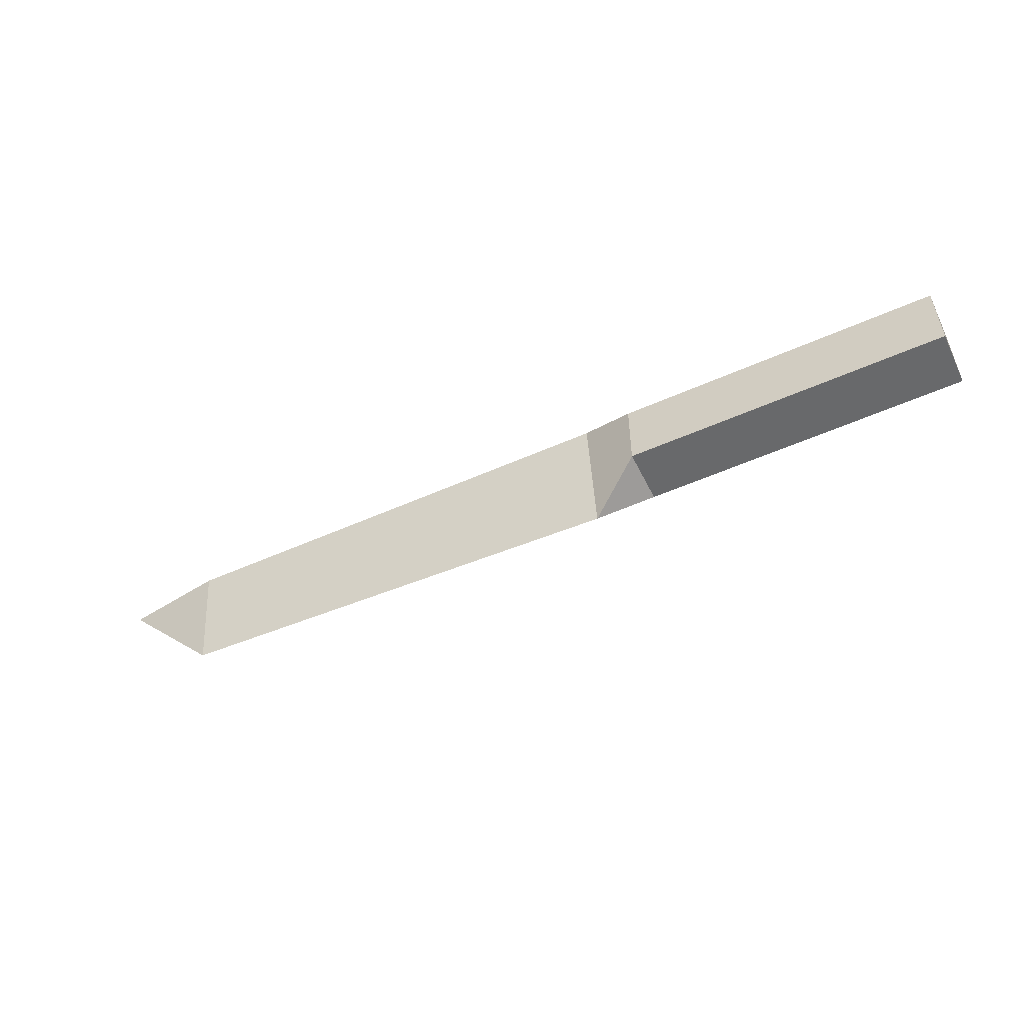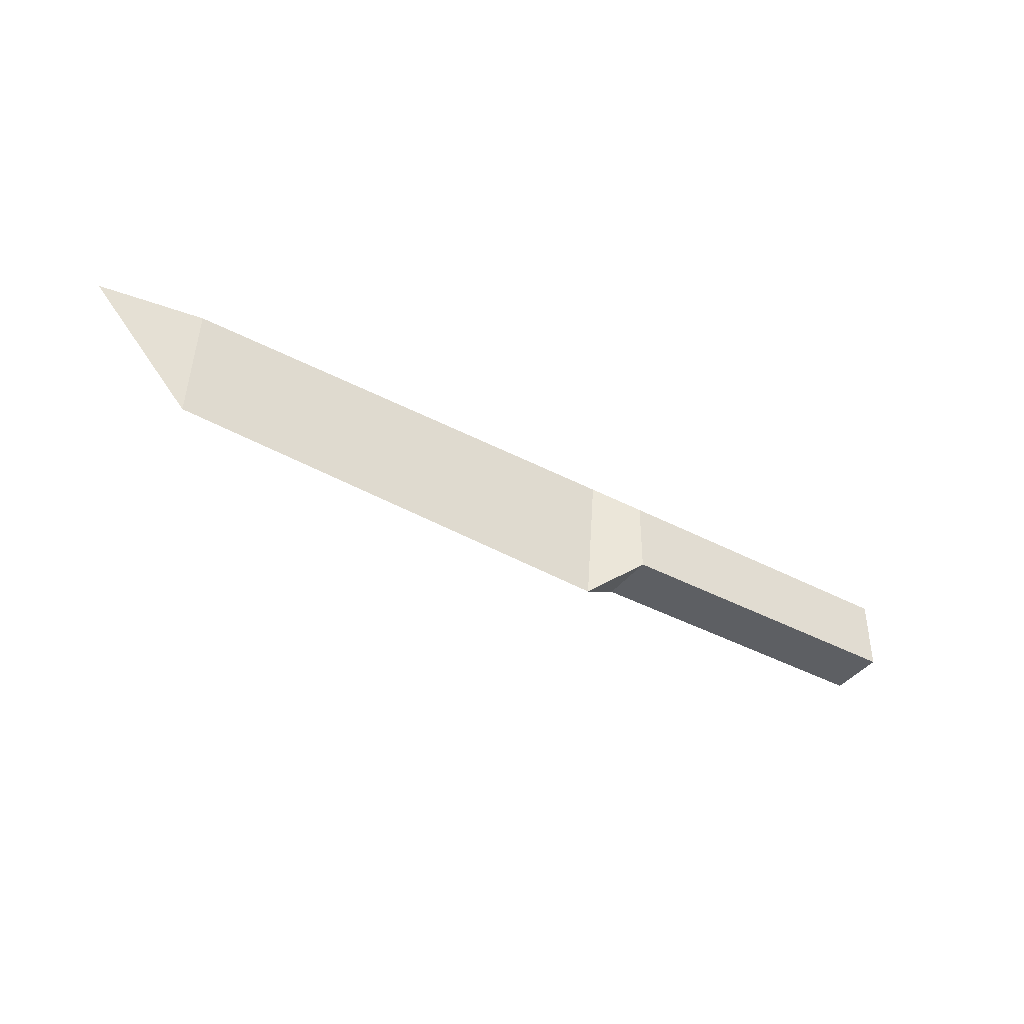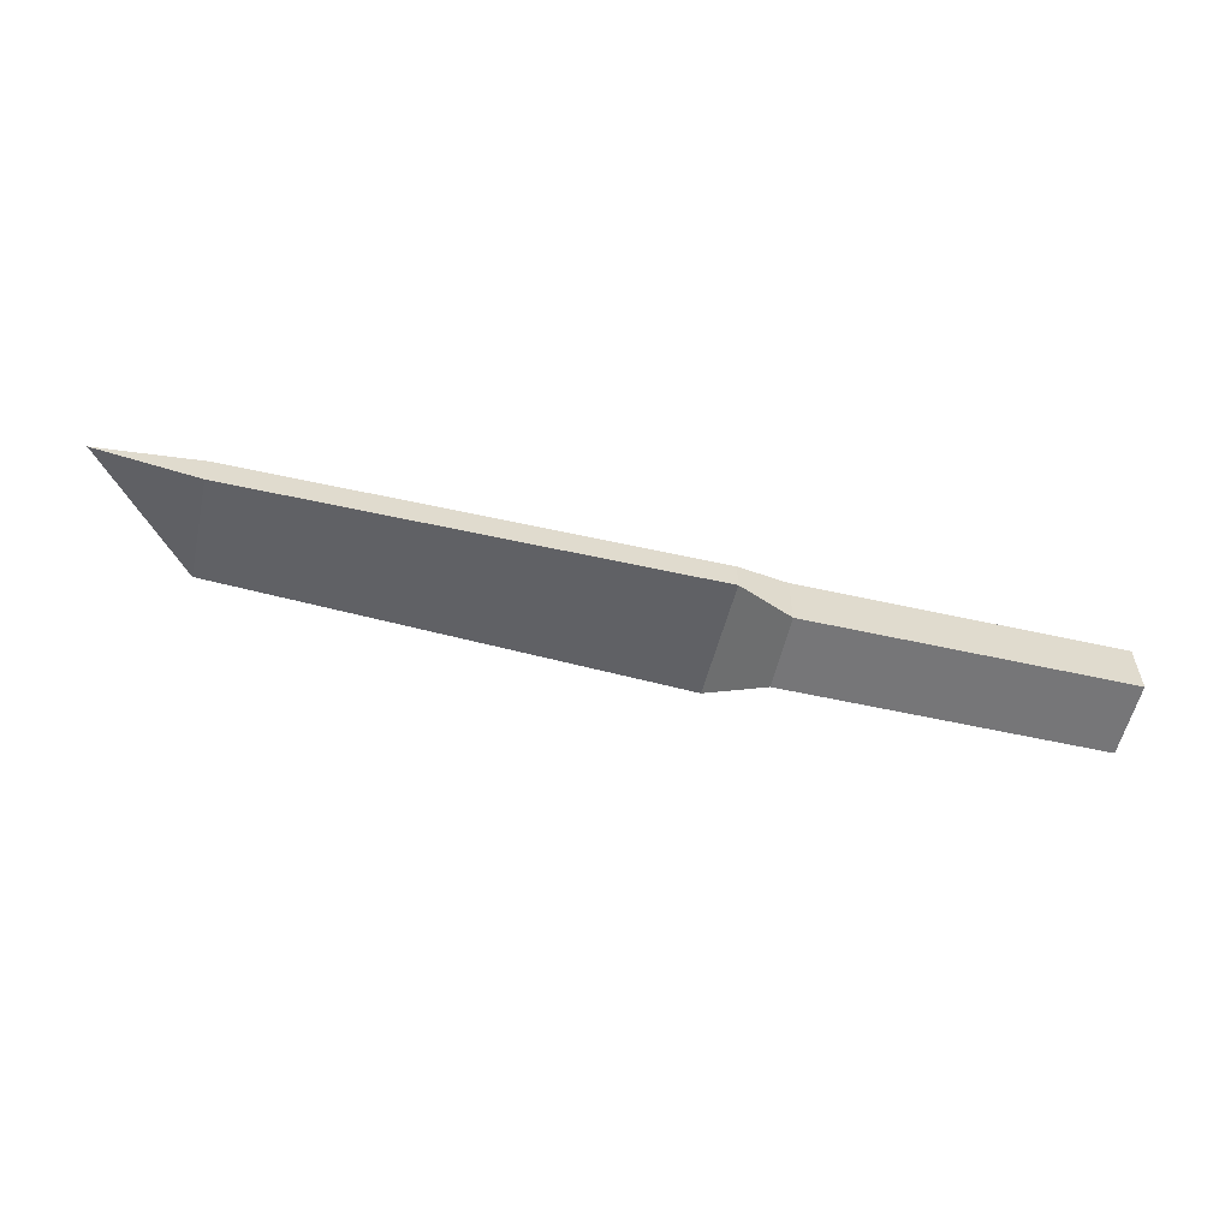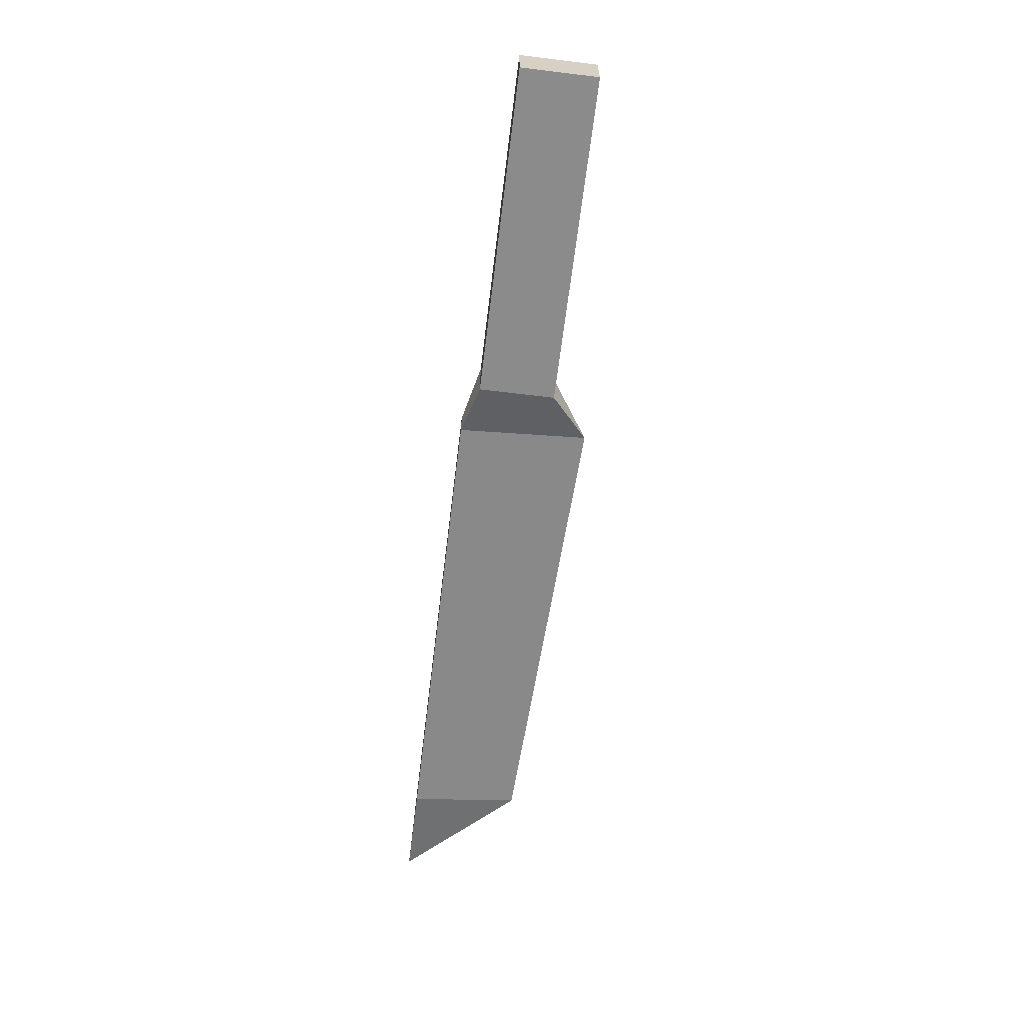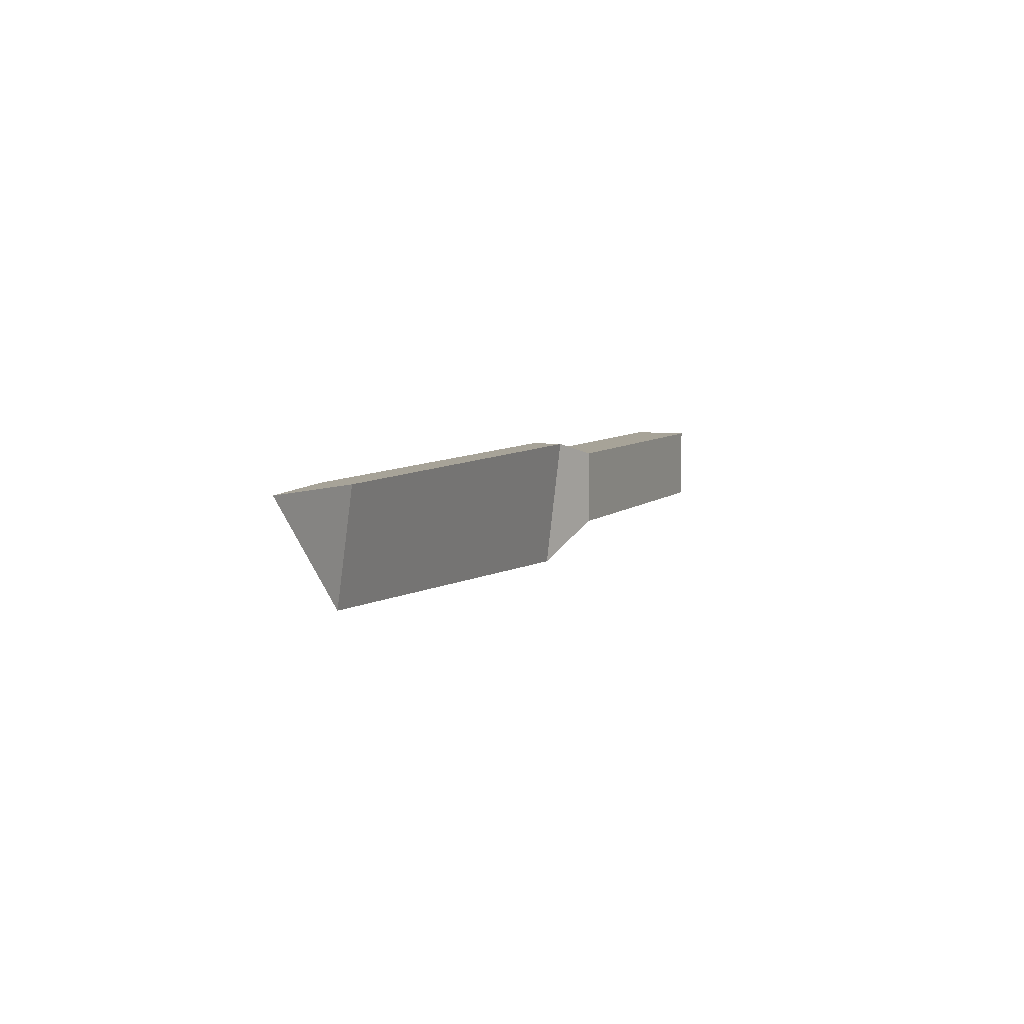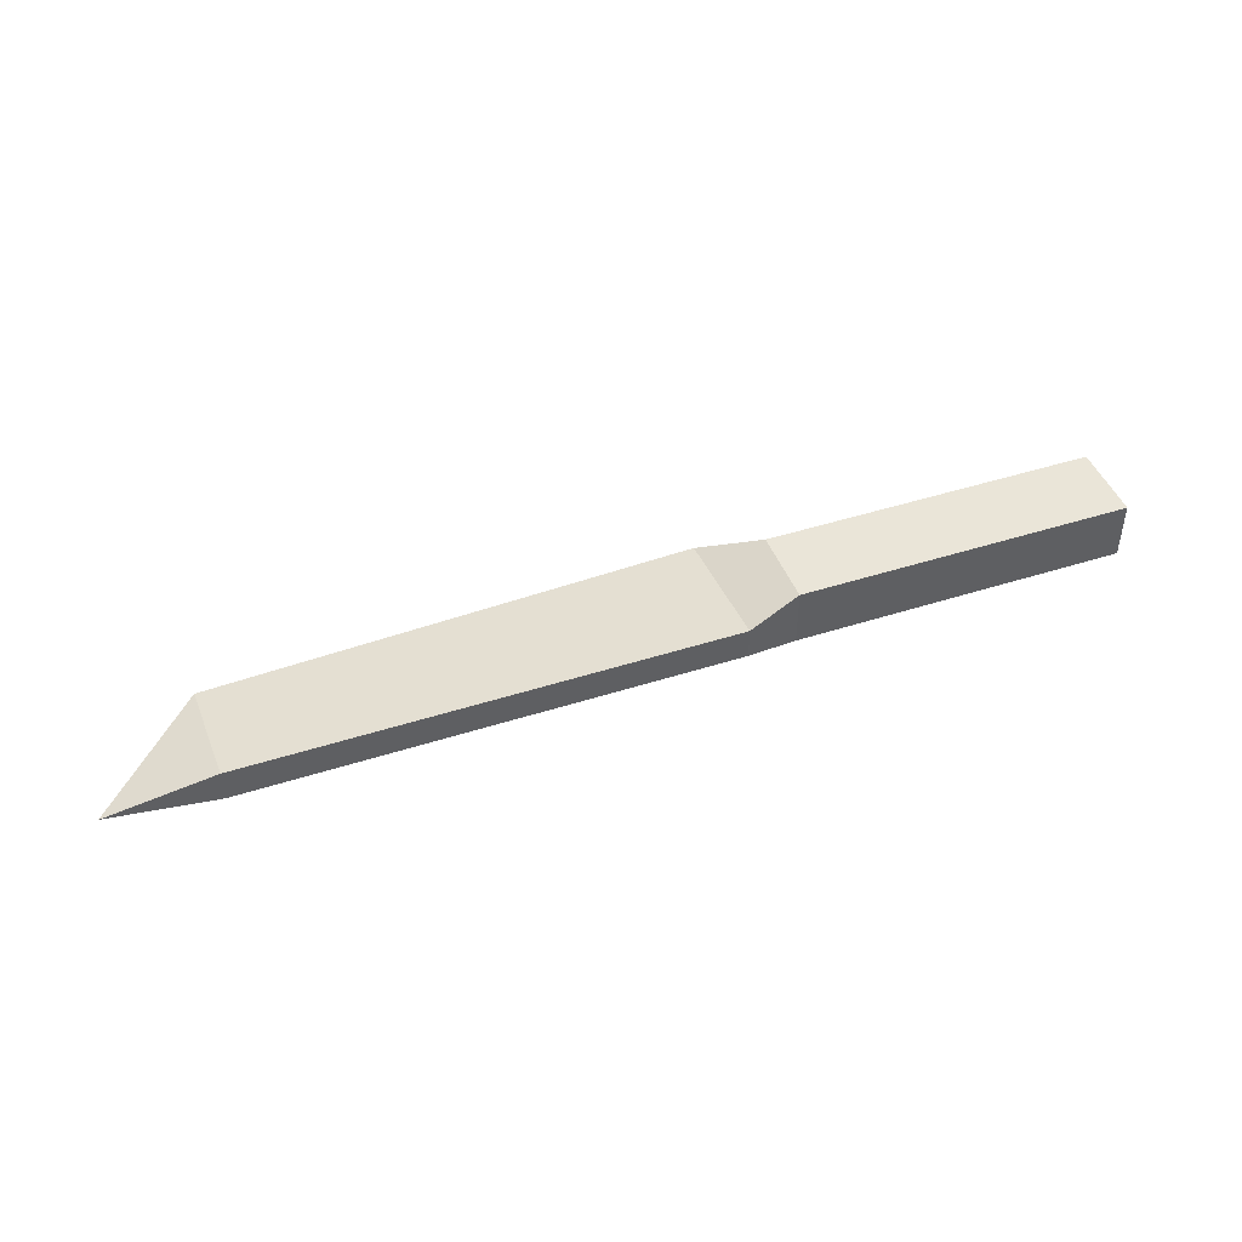
<metadata>
{"format":"obj","ext":"obj","renderer":"f3d","projection":"perspective","resolution":1024,"background":"white","views":[{"elev":-52.6,"azim":-154.3,"up":"+Y"},{"elev":-40.2,"azim":146.8,"up":"+Y"},{"elev":-56.9,"azim":166.9,"up":"+Z"},{"elev":-63.9,"azim":-97.0,"up":"+Z"},{"elev":6.8,"azim":113.8,"up":"+Y"},{"elev":45.2,"azim":159.6,"up":"+Z"}]}
</metadata>
<code>
v -0.0144  0.1909  0.301
v -0.0144 -0.6118  0.301
v  3.434 -0.6118  0.301
v  3.434  0.1909  0.301
v -0.0144  0.1909 -0.301
v -0.0144 -0.6118 -0.301
v  3.434 -0.6118 -0.301
v  3.434  0.1909 -0.301
v  3.99  0.338 -0.1646
v  3.99  0.338  0.1646
v  3.99 -1.035 -2e-06
v  8.924  0.338  0.1646
v  8.924 -0.8234 -1e-06
v  8.924  0.338 -0.1646
v  10  0.3376  5e-06
g Figure 1
f 1 2 3 4
f 5 8 7 6
f 1 5 6 2
f 2 6 7 3
f 5 1 4 8
f 7 8 9 11
f 8 4 10 9
f 3 7 11
f 4 3 11 10
f 10 11 13 12
f 9 10 12 14
f 11 9 14 13
f 12 13 15
f 13 14 15
f 14 12 15

</code>
